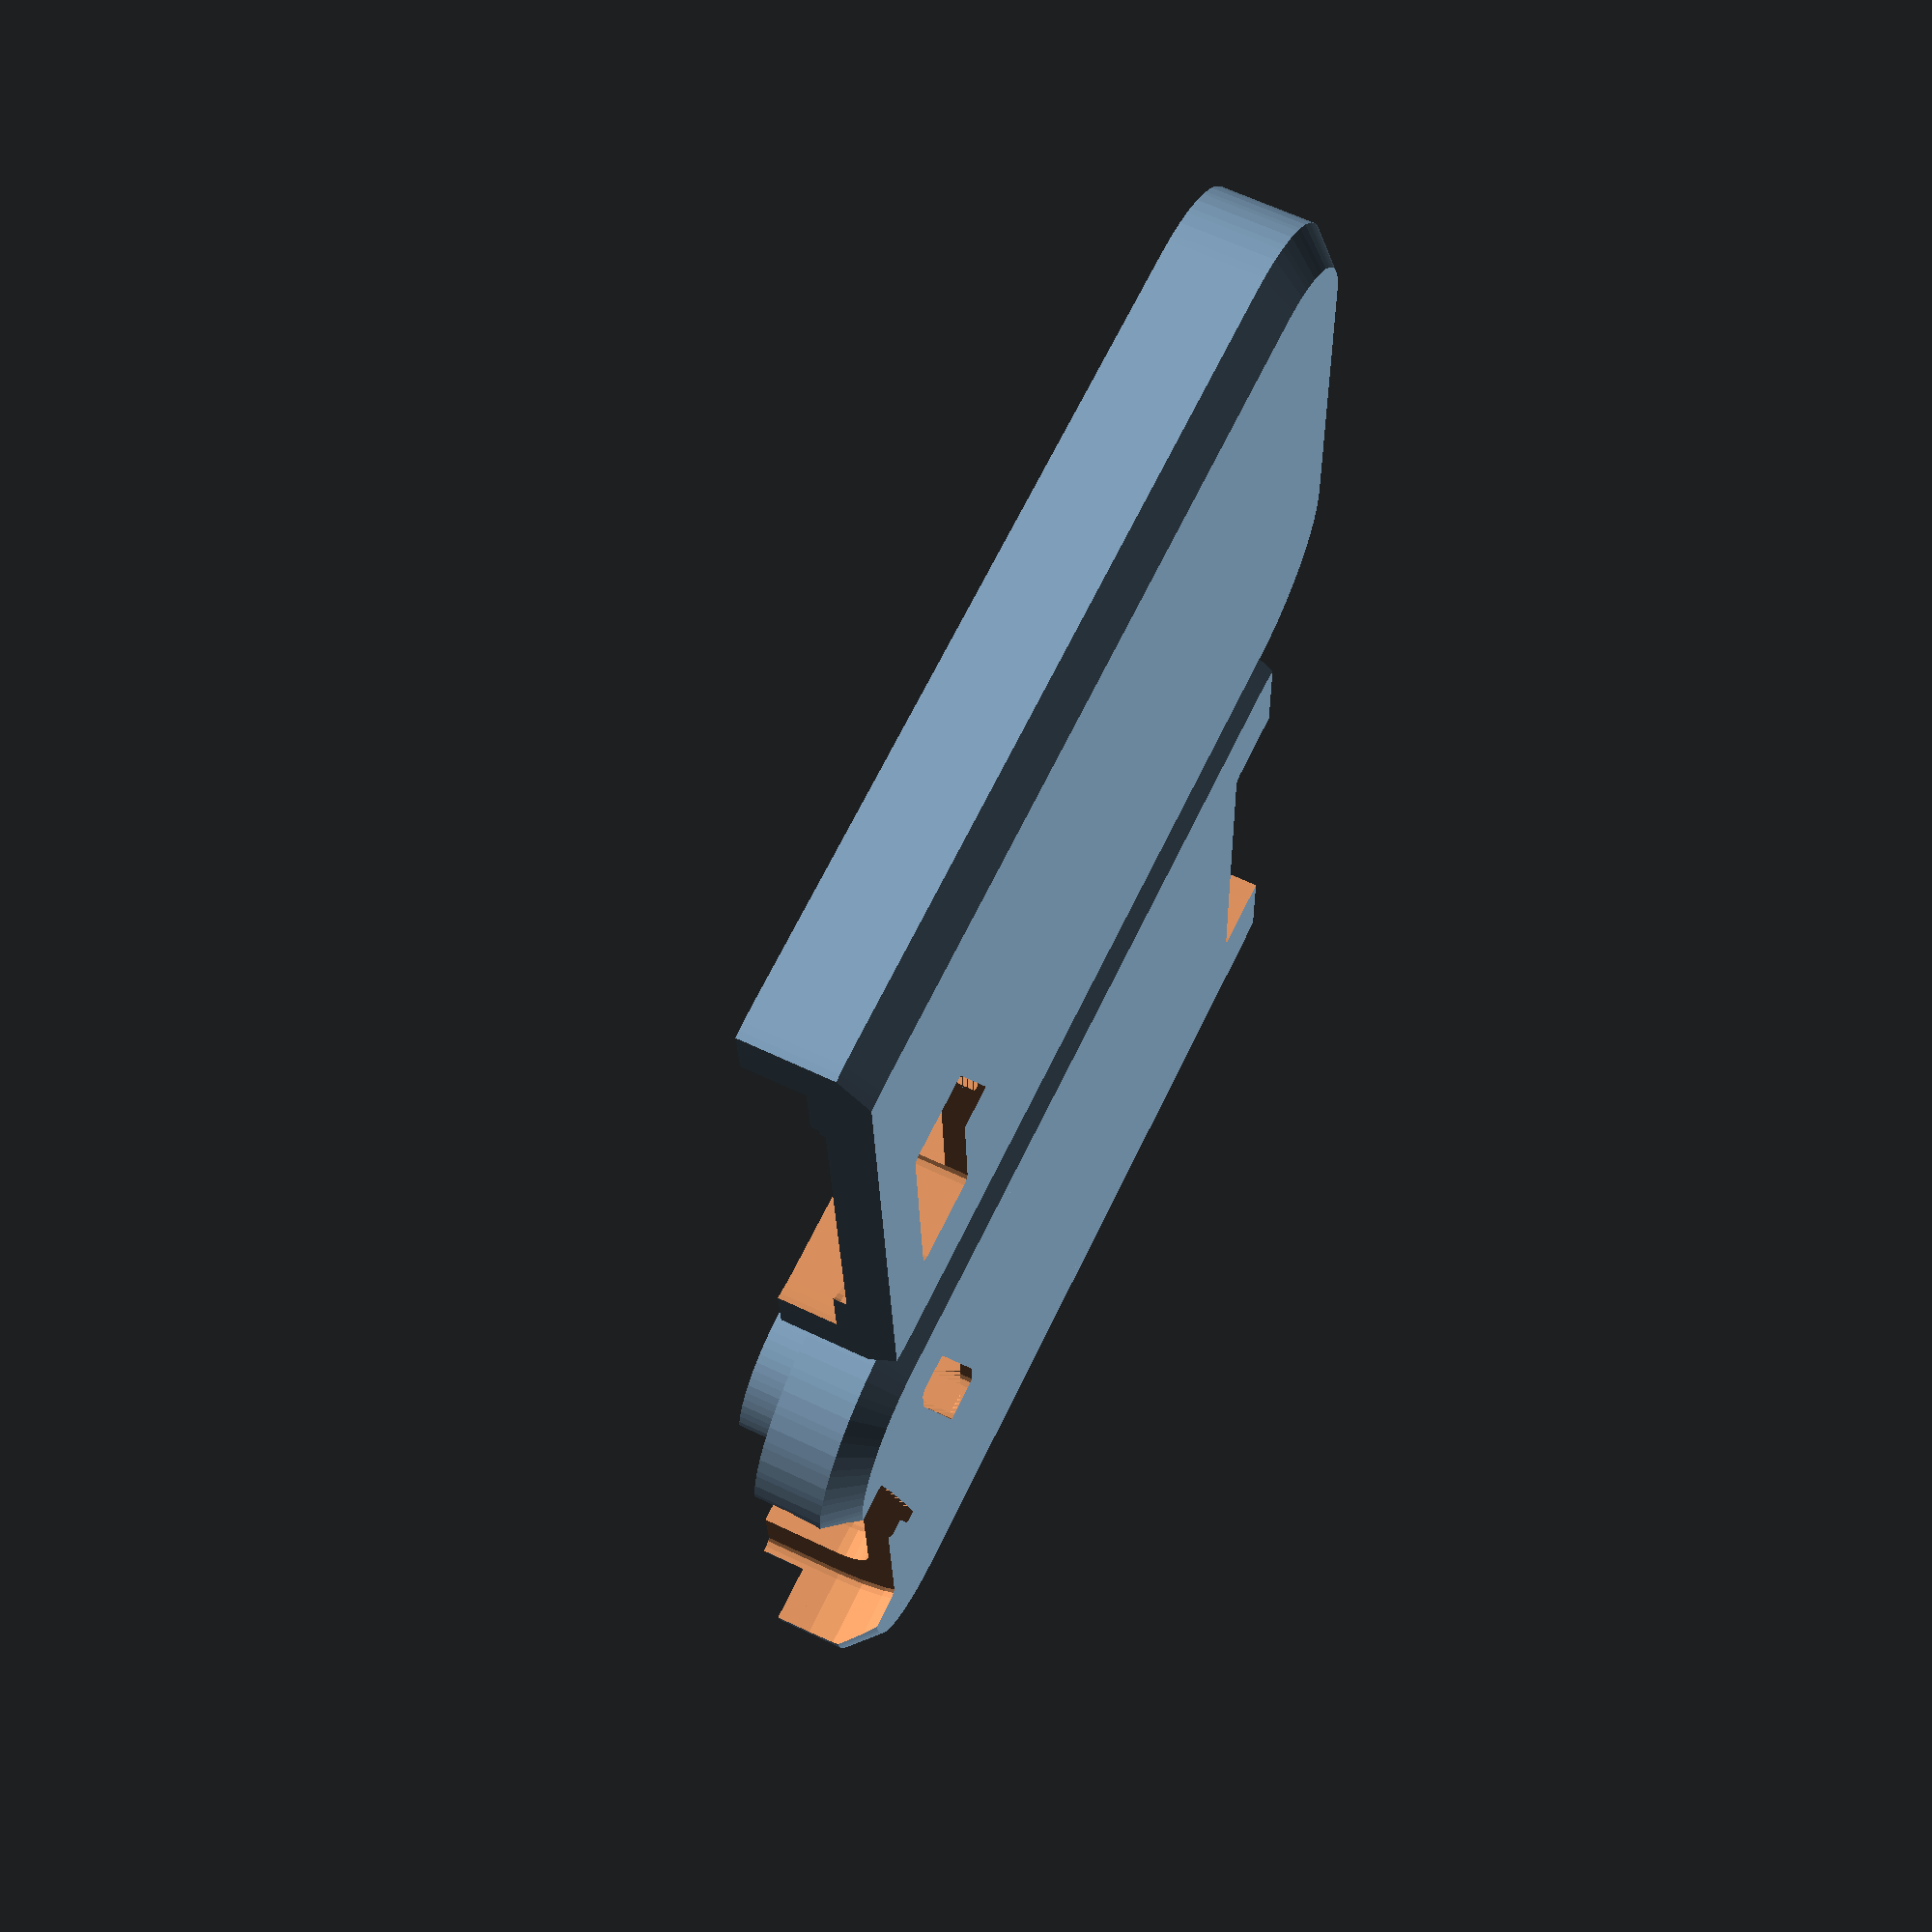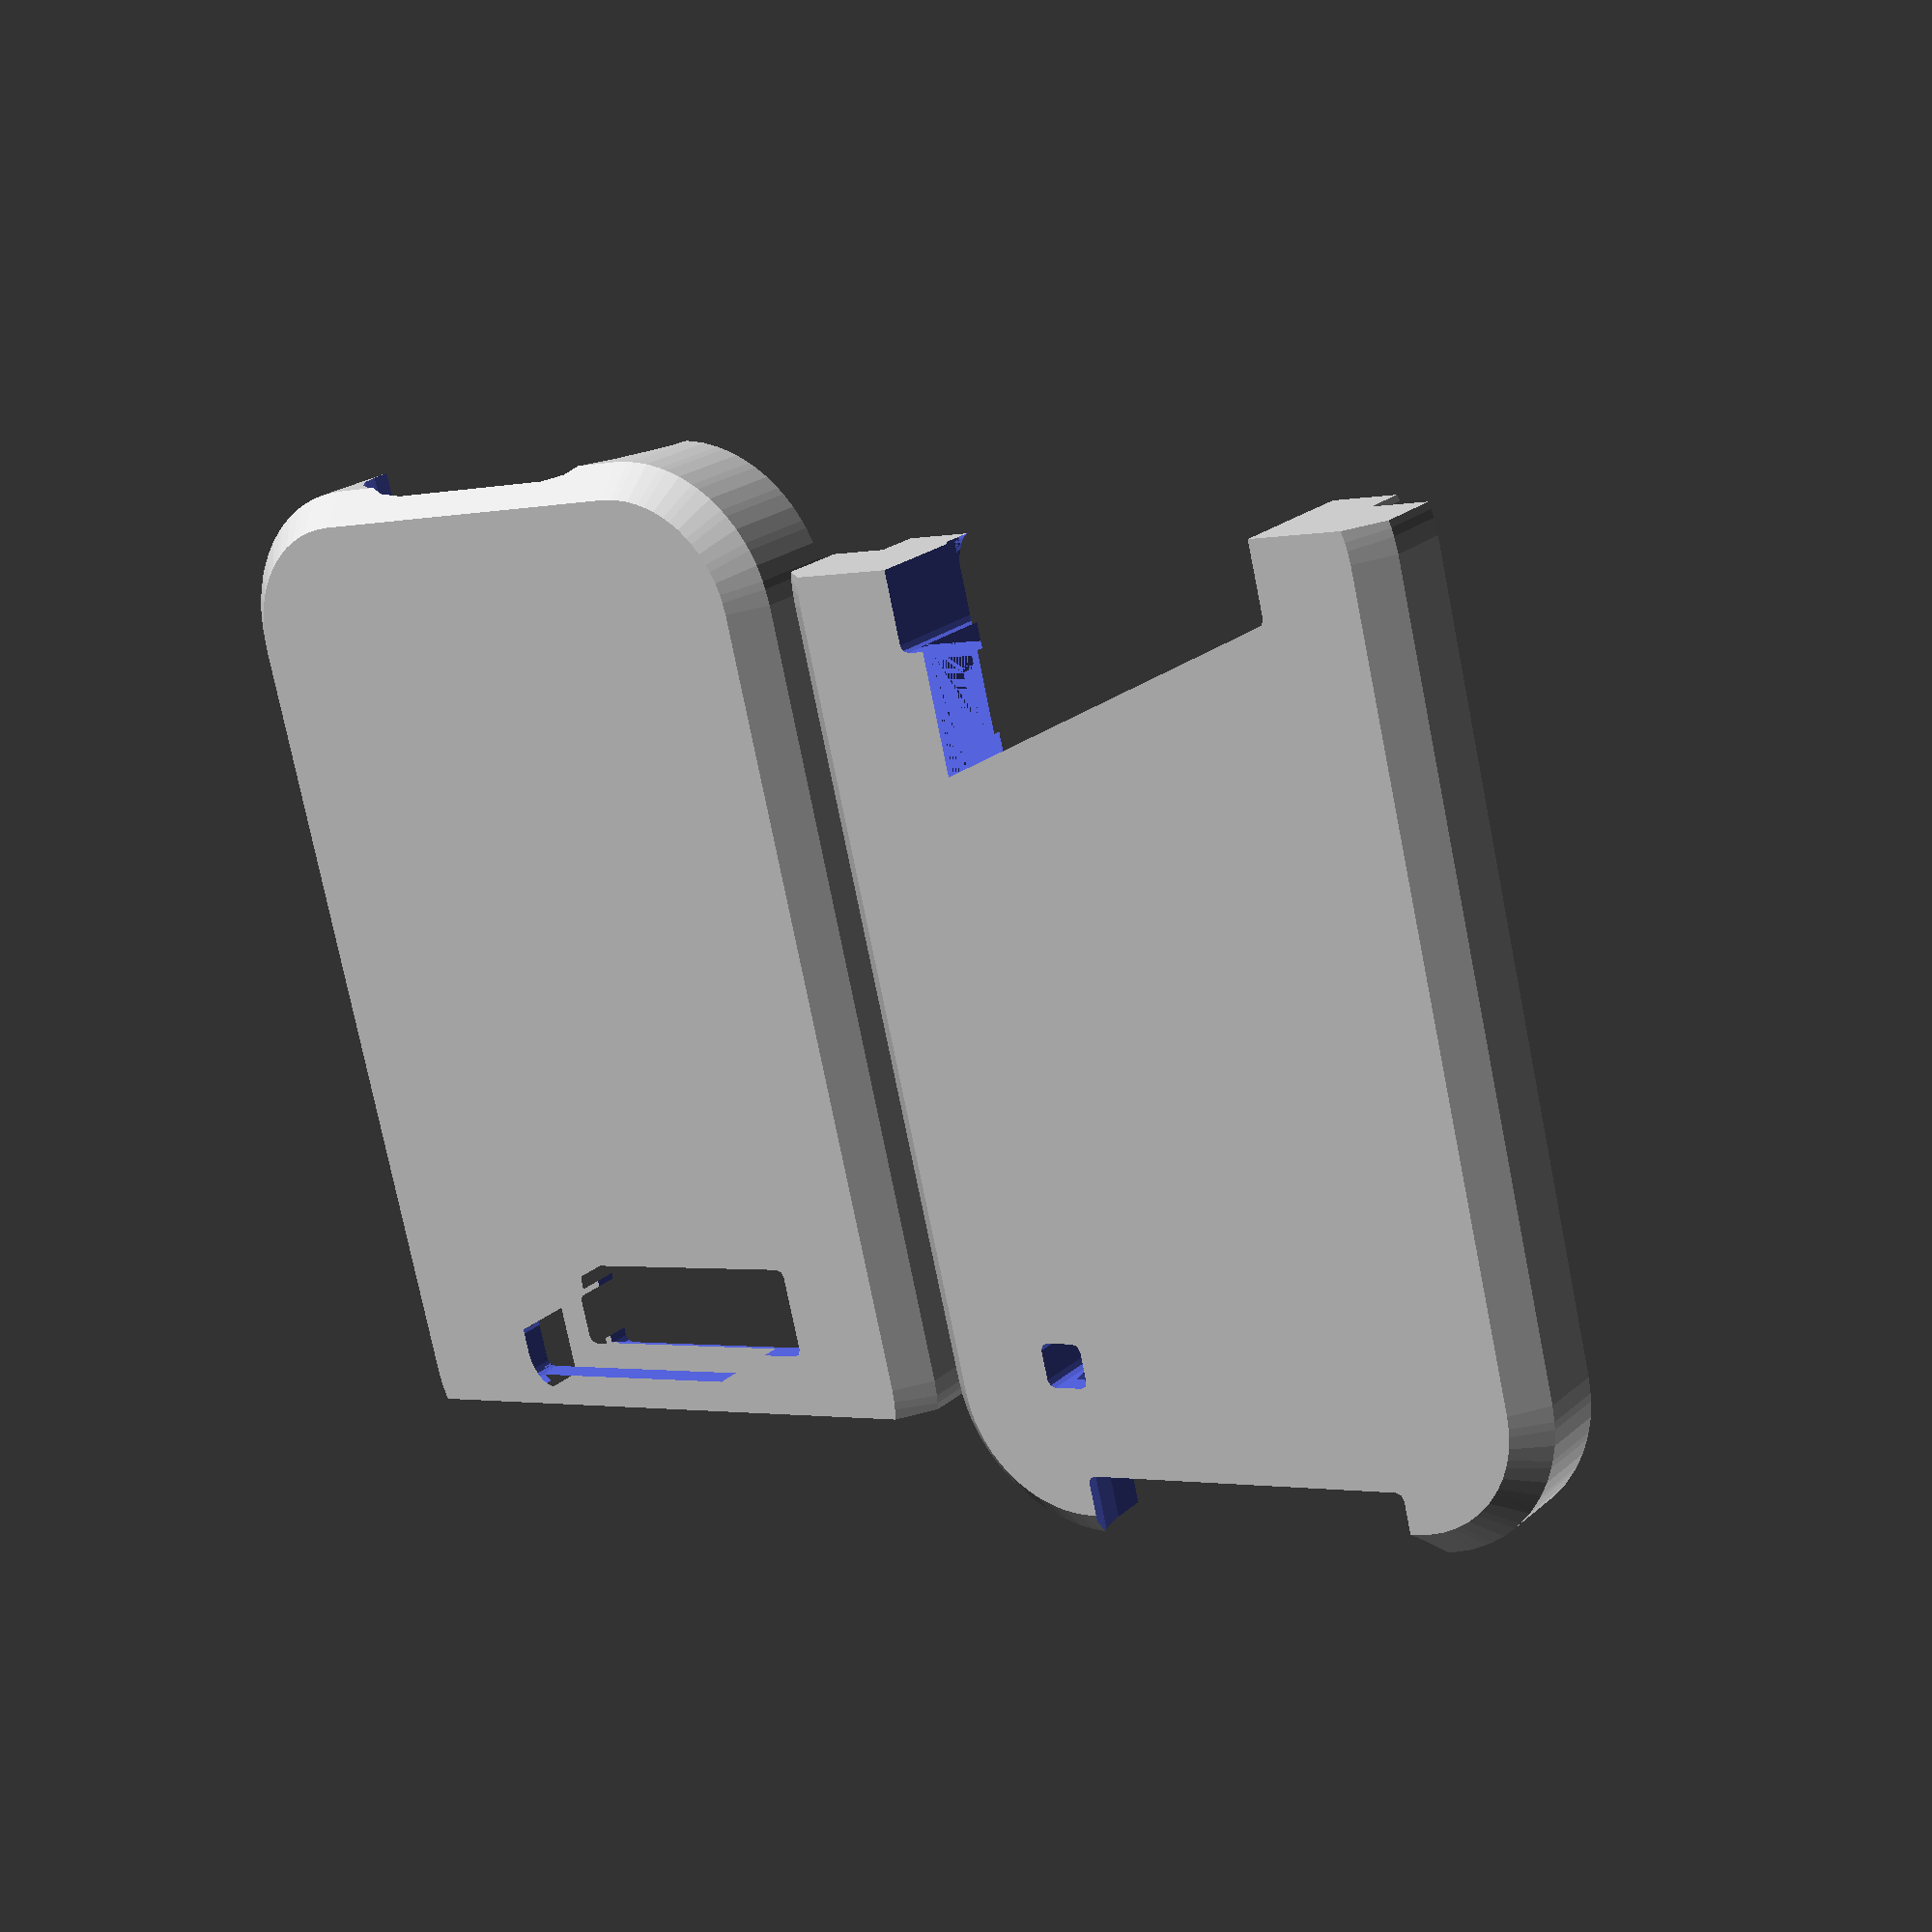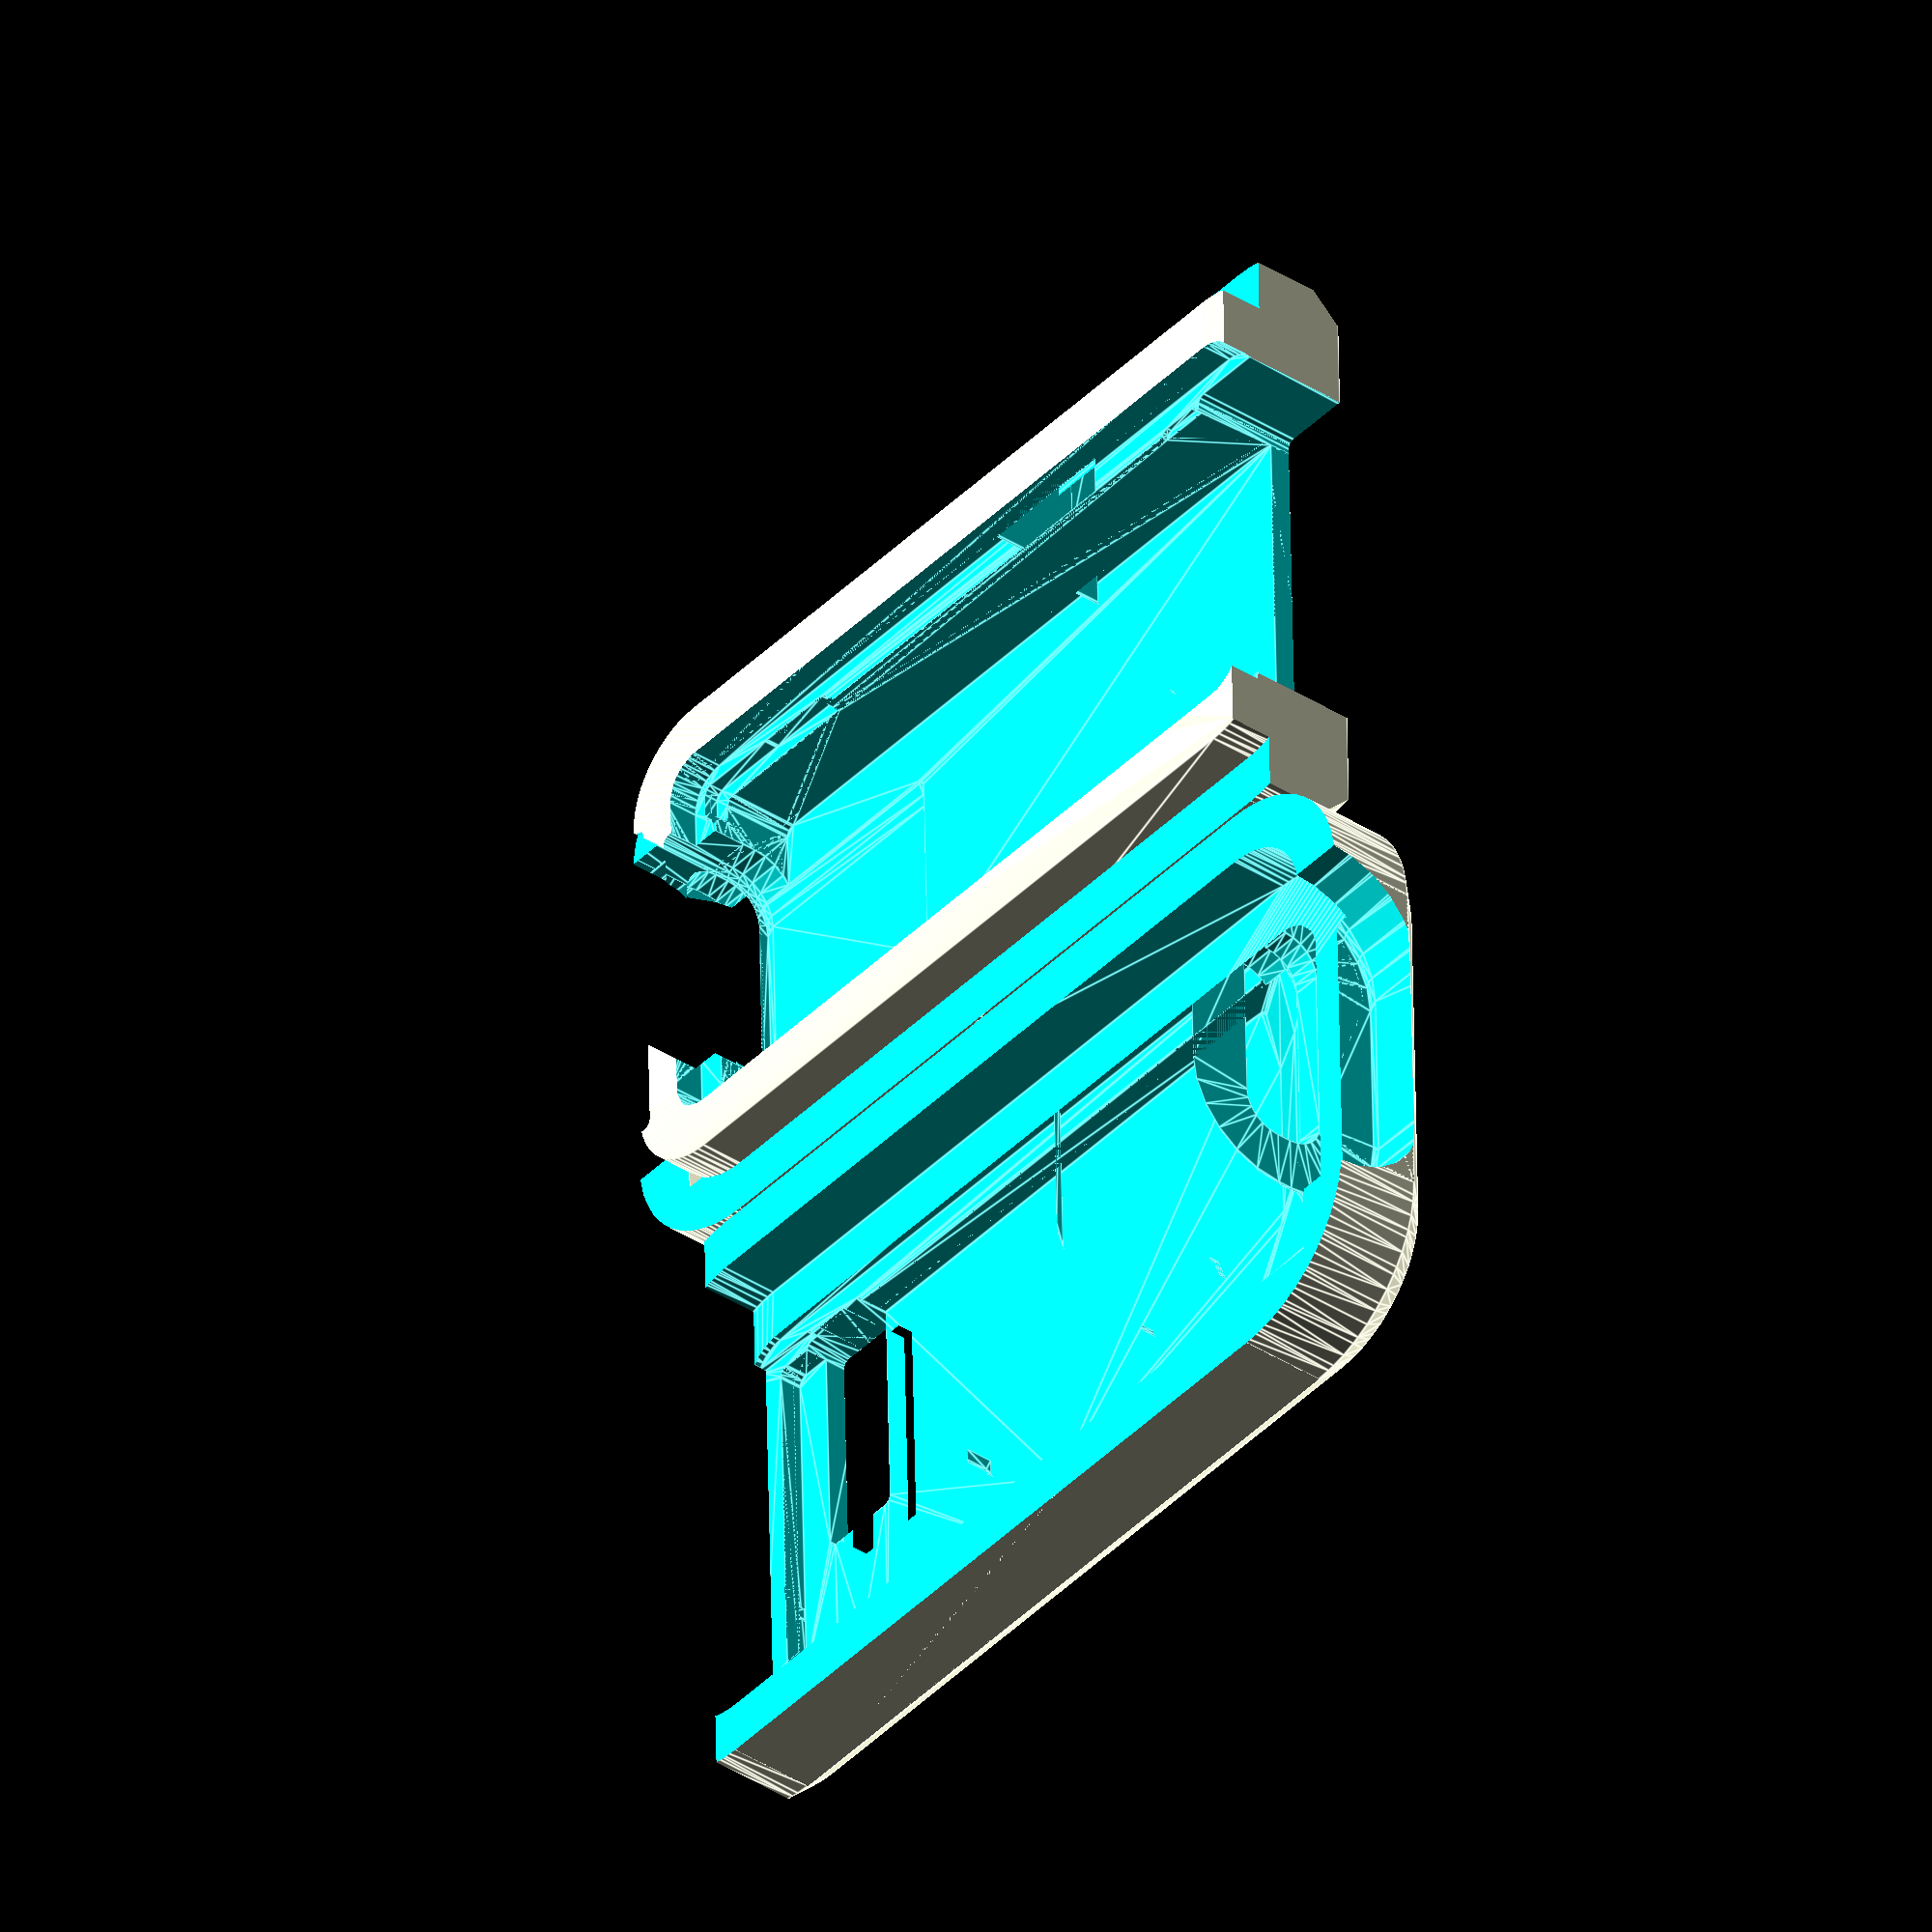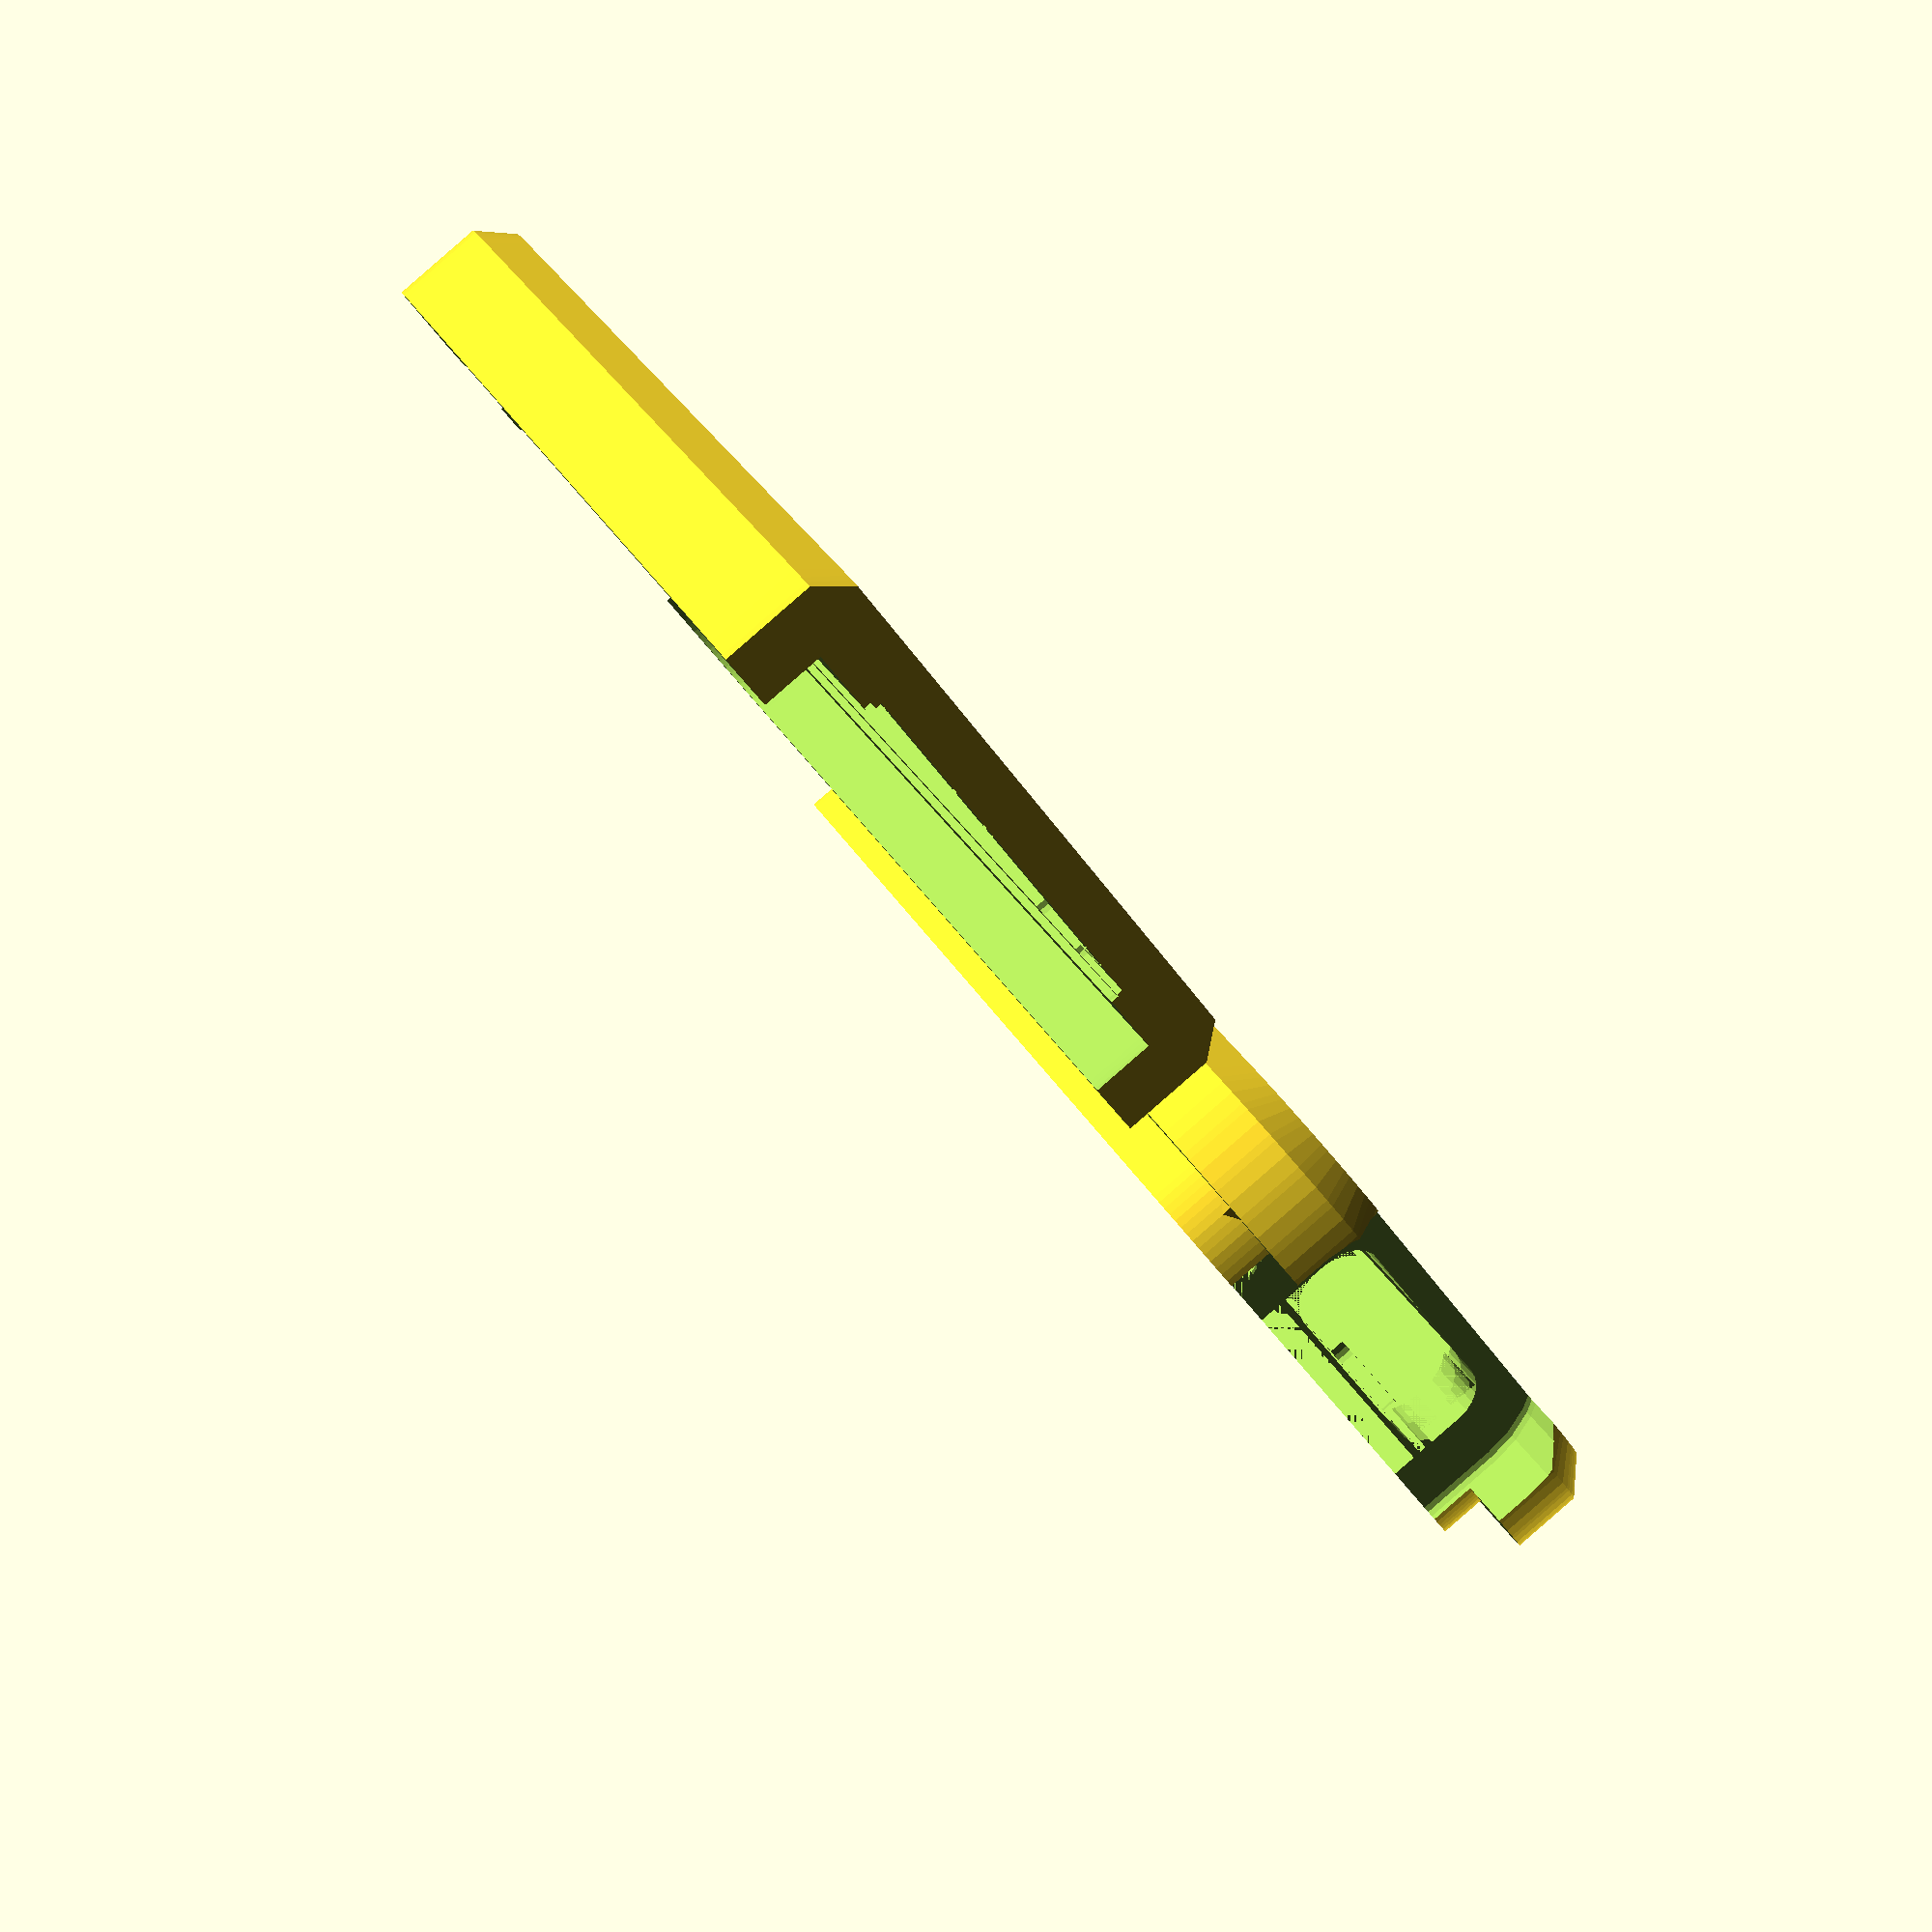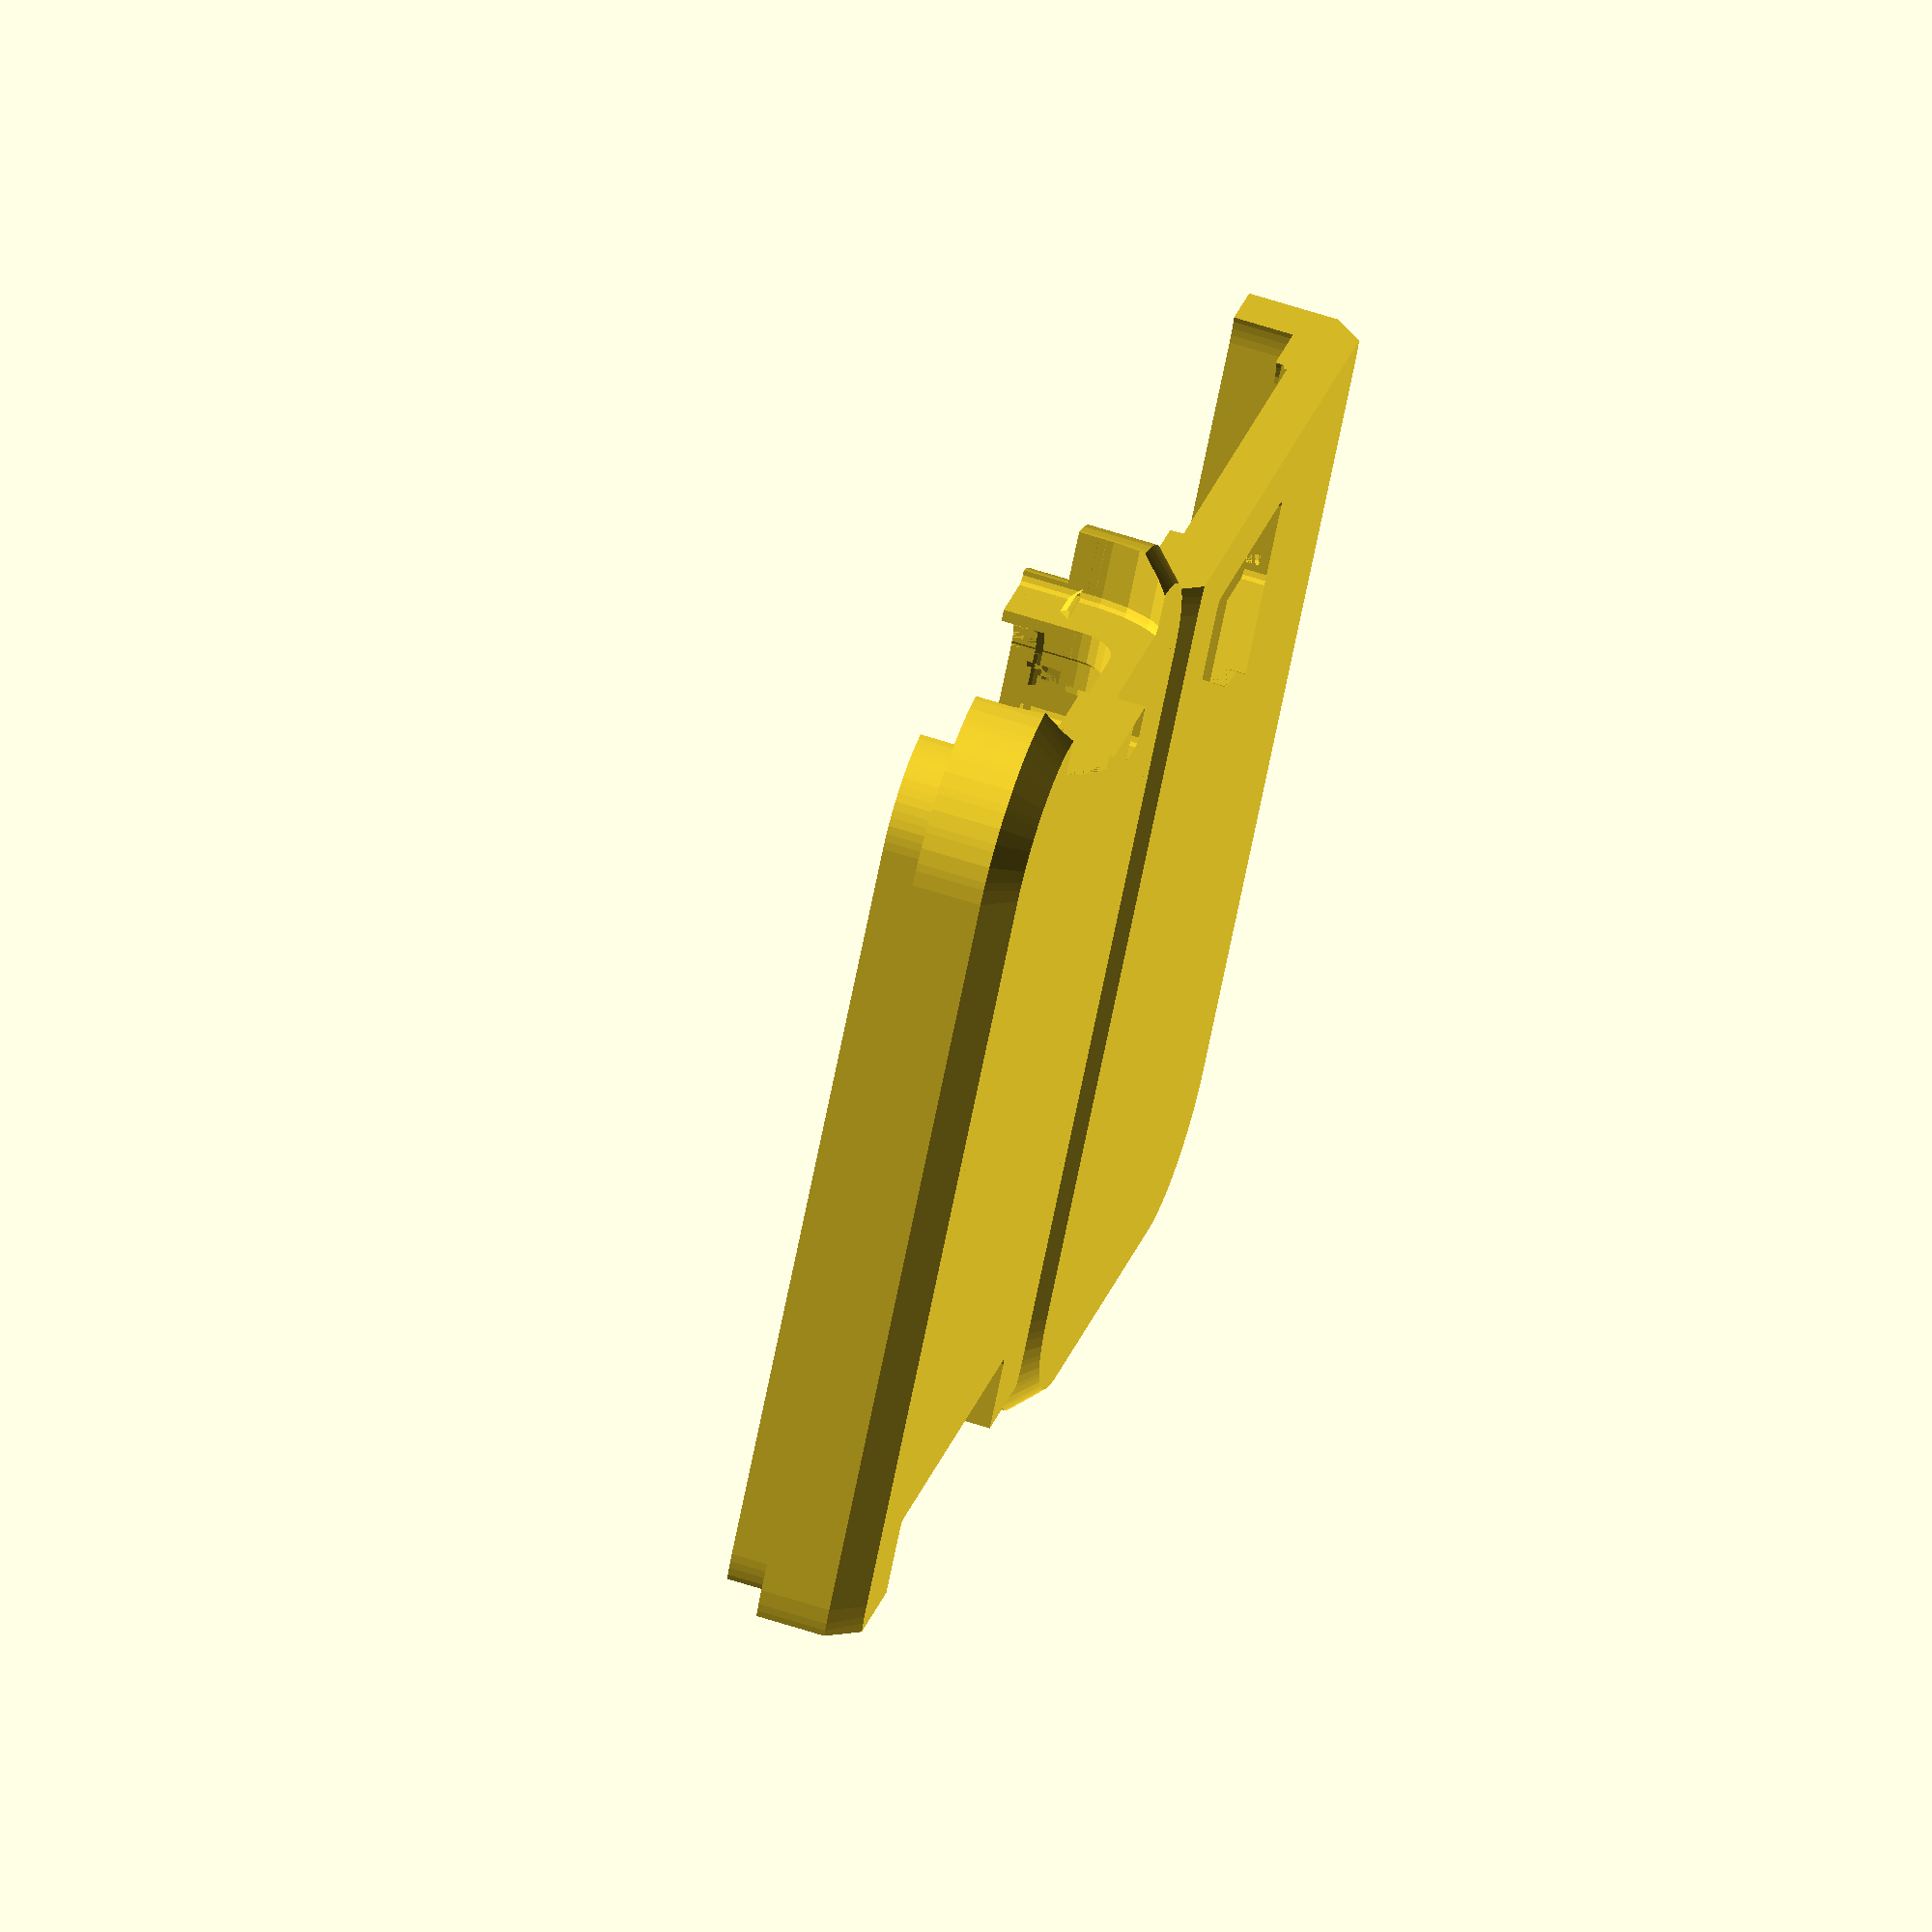
<openscad>
// Generated case design for KiCad/Shelly.kicad_pcb
// By https://github.com/revk/PCBCase
// Generated 2023-01-07 14:55:02
// title:	Shelly Tasmotizer
// date:	${DATE}
// rev:	4
// company:	Adrian Kennard Andrews & Arnold Ltd
// comment:	www.me.uk
//

// Globals
margin=0.500000;
overlap=2.000000;
lip=0.000000;
casebase=2.000000;
casetop=4.000000;
casewall=4.000000;
fit=0.000000;
edge=1.000000;
pcbthickness=0.800000;
nohull=false;
hullcap=1.000000;
hulledge=1.000000;
useredge=false;

module pcb(h=pcbthickness,r=0){linear_extrude(height=h)offset(r=r)polygon(points=[[0.000000,1.000000],[0.000000,27.000000],[0.034074,27.258819],[0.133974,27.500000],[0.292893,27.707107],[0.500000,27.866026],[0.741181,27.965926],[1.000000,28.000000],[13.000000,28.000000],[13.258819,27.965926],[13.500000,27.866026],[13.707107,27.707107],[13.866026,27.500000],[13.965926,27.258819],[14.000000,27.000000],[14.000000,1.000000],[13.965926,0.741181],[13.866026,0.500000],[13.707107,0.292893],[13.500000,0.133974],[13.258819,0.034074],[13.000000,0.000000],[1.000000,0.000000],[0.741181,0.034074],[0.500000,0.133974],[0.292893,0.292893],[0.133974,0.500000],[0.034074,0.741181]],paths=[[0,1,2,3,4,5,6,7,8,9,10,11,12,13,14,15,16,17,18,19,20,21,22,23,24,25,26,27]]);}

module outline(h=pcbthickness,r=0){linear_extrude(height=h)offset(r=r)polygon(points=[[0.000000,1.000000],[0.000000,27.000000],[0.034074,27.258819],[0.133974,27.500000],[0.292893,27.707107],[0.500000,27.866026],[0.741181,27.965926],[1.000000,28.000000],[13.000000,28.000000],[13.258819,27.965926],[13.500000,27.866026],[13.707107,27.707107],[13.866026,27.500000],[13.965926,27.258819],[14.000000,27.000000],[14.000000,1.000000],[13.965926,0.741181],[13.866026,0.500000],[13.707107,0.292893],[13.500000,0.133974],[13.258819,0.034074],[13.000000,0.000000],[1.000000,0.000000],[0.741181,0.034074],[0.500000,0.133974],[0.292893,0.292893],[0.133974,0.500000],[0.034074,0.741181]],paths=[[0,1,2,3,4,5,6,7,8,9,10,11,12,13,14,15,16,17,18,19,20,21,22,23,24,25,26,27]]);}
spacing=32.000000;
pcbwidth=14.000000;
pcblength=28.000000;
// Populated PCB
module board(pushed=false,hulled=false){
translate([1.100000,2.100000,0.800000])rotate([0,0,90.000000])m0(pushed,hulled); // LED_SMD:LED_0603_1608Metric_Pad1.05x0.95mm_HandSolder LED_0603_1608Metric
translate([13.050000,4.800000,0.800000])rotate([0,0,90.000000])m1(pushed,hulled); // RevK:R_0603 R_0603_1608Metric
translate([12.200000,26.900000,0.800000])rotate([0,0,-90.000000])m2(pushed,hulled); // Connector_PinHeader_2.54mm:PinHeader_1x05_P2.54mm_Vertical PinHeader_1x05_P2.54mm_Vertical
translate([10.700000,20.500000,0.800000])rotate([0,0,180.000000])m3(pushed,hulled); // RevK:QFN-20-1EP_4x4mm_P0.5mm_EP2.5x2.5mm QFN-20-1EP_4x4mm_P0.5mm_EP2.5x2.5mm
translate([7.000000,0.100000,0.800000])translate([0.000000,3.350000,0.000000])rotate([90.000000,0.000000,0.000000])m4(pushed,hulled); // RevK:USC16-TR CSP-USC16-TR
translate([1.100000,5.100000,0.800000])rotate([0,0,-90.000000])m1(pushed,hulled); // RevK:R_0603 R_0603_1608Metric
translate([13.050000,1.900000,0.800000])rotate([0,0,-90.000000])m1(pushed,hulled); // RevK:R_0603 R_0603_1608Metric
translate([11.400000,10.000000,0.800000])m1(pushed,hulled); // RevK:R_0603 R_0603_1608Metric
translate([11.400000,8.680000,0.800000])m1(pushed,hulled); // RevK:R_0603 R_0603_1608Metric
translate([11.250000,12.600000,0.800000])m5(pushed,hulled); // Package_TO_SOT_SMD:SOT-363_SC-70-6 SOT-363_SC-70-6
translate([11.250000,15.500000,0.800000])m5(pushed,hulled); // Package_TO_SOT_SMD:SOT-363_SC-70-6 SOT-363_SC-70-6
translate([6.790000,21.800000,0.800000])rotate([0,0,180.000000])m6(pushed,hulled); // RevK:C_0603 C_0603_1608Metric
translate([1.400000,23.200000,0.800000])rotate([0,0,90.000000])m7(pushed,hulled); // Package_TO_SOT_SMD:SOT-323_SC-70 SOT-323_SC-70
translate([6.350000,17.550000,0.800000])rotate([0,0,180.000000])m1(pushed,hulled); // RevK:R_0603 R_0603_1608Metric
translate([1.700000,17.700000,0.800000])rotate([0,0,-90.000000])m1(pushed,hulled); // RevK:R_0603 R_0603_1608Metric
translate([2.100000,20.600000,0.800000])m6(pushed,hulled); // RevK:C_0603 C_0603_1608Metric
translate([4.000000,23.200000,0.800000])rotate([0,0,90.000000])m7(pushed,hulled); // Package_TO_SOT_SMD:SOT-323_SC-70 SOT-323_SC-70
translate([2.780000,14.250000,0.800000])rotate([-0.000000,0.000000,90.000000])m8(pushed,hulled); // RevK:RegulatorBlockFB SOT-23-6
translate([2.780000,14.250000,0.800000])translate([-2.100000,-0.250000,0.000000])rotate([-0.000000,0.000000,90.000000])m6(pushed,hulled); // RevK:C_0603 C_0603_1608Metric
translate([2.780000,14.250000,0.800000])translate([-0.800000,-3.550000,0.000000])rotate([-0.000000,0.000000,90.000000])m9(pushed,hulled); // RevK:RegulatorBlockFB C_0805_2012Metric
translate([2.780000,14.250000,0.800000])translate([5.400000,-3.550000,0.000000])rotate([-0.000000,0.000000,90.000000])m9(pushed,hulled); // RevK:RegulatorBlockFB C_0805_2012Metric
translate([2.780000,14.250000,0.800000])translate([3.900000,0.000000,0.000000])rotate([-0.000000,0.000000,90.000000])m10(pushed,hulled); // RevK:RegulatorBlockFB TYA4020
translate([2.780000,14.250000,0.800000])translate([2.275000,-3.200000,0.000000])m11(pushed,hulled); // RevK:RegulatorBlockFB D_1206_3216Metric
translate([12.600000,24.400000,0.000000])rotate([0,0,90.000000])rotate([180,0,0])m12(pushed,hulled); // Connector_PinHeader_1.27mm:PinHeader_1x06_P1.27mm_Vertical PinHeader_1x06_P1.27mm_Vertical
}

module b(cx,cy,z,w,l,h){translate([cx-w/2,cy-l/2,z])cube([w,l,h]);}
module m0(pushed=false,hulled=false)
{ // LED_SMD:LED_0603_1608Metric_Pad1.05x0.95mm_HandSolder LED_0603_1608Metric
b(0,0,0,1.6,0.8,0.25);
b(0,0,0,1.2,0.8,0.55);
b(0,0,0,0.8,0.8,0.95);
if(!hulled&&pushed)b(0,0,0,1,1,20);
}

module m1(pushed=false,hulled=false)
{ // RevK:R_0603 R_0603_1608Metric
b(0,0,0,2.8,0.95,0.5); // Pad size
}

module m2(pushed=false,hulled=false)
{ // Connector_PinHeader_2.54mm:PinHeader_1x05_P2.54mm_Vertical PinHeader_1x05_P2.54mm_Vertical
translate([-1.27,-11.43,-1]) // Cropped pins
cube([2.54,12.7,100]);

}

module m3(pushed=false,hulled=false)
{ // RevK:QFN-20-1EP_4x4mm_P0.5mm_EP2.5x2.5mm QFN-20-1EP_4x4mm_P0.5mm_EP2.5x2.5mm
cube([4,4,1],center=true);
}

module m4(pushed=false,hulled=false)
{ // RevK:USC16-TR CSP-USC16-TR
rotate([-90,0,0])translate([-4.47,-3.84,0])
{
	translate([1.63,0,1.63])
	rotate([-90,0,0])
	hull()
	{
		cylinder(d=3.26,h=7.75,$fn=24);
		translate([5.68,0,0])
		cylinder(d=3.26,h=7.75,$fn=24);
	}
	translate([0,6.65,0])cube([8.94,1.1,1.63]);
	translate([0,2.2,0])cube([8.94,1.6,1.63]);
	if(!hulled)
	{
		// Plug
		translate([1.63,-20,1.63])
		rotate([-90,0,0])
		hull()
		{
			cylinder(d=2.5,h=21,$fn=24);
			translate([5.68,0,0])
			cylinder(d=2.5,h=21,$fn=24);
		}
		translate([1.63,-22.5,1.63])
		rotate([-90,0,0])
		hull()
		{
			cylinder(d=7,h=21,$fn=24);
			translate([5.68,0,0])
			cylinder(d=7,h=21,$fn=24);
		}
	}
}

}

module m5(pushed=false,hulled=false)
{ // Package_TO_SOT_SMD:SOT-363_SC-70-6 SOT-363_SC-70-6
b(0,0,0,1.15,2.0,1.1);
b(0,0,0,2.1,2.0,0.6);
}

module m6(pushed=false,hulled=false)
{ // RevK:C_0603 C_0603_1608Metric
b(0,0,0,1.6,0.95,0.2); // Pad size
b(0,0,0,1.6,0.8,1); // Chip
}

module m7(pushed=false,hulled=false)
{ // Package_TO_SOT_SMD:SOT-323_SC-70 SOT-323_SC-70
b(0,0,0,1.26,2.2,1.2);
b(0,0,0,2.2,2.2,0.6);
}

module m8(pushed=false,hulled=false)
{ // RevK:RegulatorBlockFB SOT-23-6
b(0,0,0,3.05,3.05,0.5);
b(0,0,0,1.45,3.05,1.1);
}

module m9(pushed=false,hulled=false)
{ // RevK:RegulatorBlockFB C_0805_2012Metric
b(0,0,0,2,1.45,0.2); // Pad size
b(0,0,0,2,1.2,1); // Chip
}

module m10(pushed=false,hulled=false)
{ // RevK:RegulatorBlockFB TYA4020
b(0,0,0,4,4,2.1);
}

module m11(pushed=false,hulled=false)
{ // RevK:RegulatorBlockFB D_1206_3216Metric
b(0,0,0,4.4,1.75,1.2); // Pad size
}

module m12(pushed=false,hulled=false)
{ // Connector_PinHeader_1.27mm:PinHeader_1x06_P1.27mm_Vertical PinHeader_1x06_P1.27mm_Vertical
translate([-0.635,-6.985,-1]) // Cropped pins
cube([1.27,7.62,hulled?12.7:100]);
if(!pushed)translate([-1.27,-6.985,0]) 
cube([2.54,7.62,2.54]);
}

height=casebase+pcbthickness+casetop;
$fn=48;

module boardh(pushed=false)
{ // Board with hulled parts
	union()
	{
		if(!nohull)intersection()
		{
			translate([0,0,hullcap-casebase])outline(casebase+pcbthickness+casetop-hullcap*2,-hulledge);
			hull()board(pushed,true);
		}
		board(pushed,false);
		pcb();
	}
}

module boardf()
{ // This is the board, but stretched up to make a push out in from the front
	render()
	{
		intersection()
		{
			translate([-casewall-1,-casewall-1,-casebase-1]) cube([pcbwidth+casewall*2+2,pcblength+casewall*2+2,height+2]);
			union()
			{
				minkowski()
				{
					boardh(true);
					cylinder(h=height+100,d=margin,$fn=8);
				}
				board(false,false);
			}
		}
	}
}

module boardb()
{ // This is the board, but stretched down to make a push out in from the back
	render()
	{
		intersection()
		{
			translate([-casewall-1,-casewall-1,-casebase-1]) cube([pcbwidth+casewall*2+2,pcblength+casewall*2+2,height+2]);
			union()
			{
				minkowski()
				{
					boardh(true);
					translate([0,0,-height-100])
					cylinder(h=height+100,d=margin,$fn=8);
				}
				board(false,false);
			}
		}
	}
}

module boardm()
{
	render()
	{
 		minkowski()
 		{
			translate([0,0,-margin/2])cylinder(d=margin,h=margin,$fn=8);
 			boardh(false);
		}
		//intersection()
    		//{
        		//translate([0,0,-(casebase-hullcap)])pcb(pcbthickness+(casebase-hullcap)+(casetop-hullcap));
        		//translate([0,0,-(casebase-hullcap)])outline(pcbthickness+(casebase-hullcap)+(casetop-hullcap));
			boardh(false);
    		//}
 	}
}

module pcbh(h=pcbthickness,r=0)
{ // PCB shape for case
	if(useredge)outline(h,r);
	else hull()outline(h,r);
}

module pyramid()
{ // A pyramid
 polyhedron(points=[[0,0,0],[-height,-height,height],[-height,height,height],[height,height,height],[height,-height,height]],faces=[[0,1,2],[0,2,3],[0,3,4],[0,4,1],[4,3,2,1]]);
}

module wall(d=0)
{ // The case wall
    	translate([0,0,-casebase-d])pcbh(height+d*2,margin/2+d);
}

module cutf()
{ // This cut up from base in the wall
	intersection()
	{
		boardf();
		difference()
		{
			translate([-casewall+0.01,-casewall+0.01,-casebase+0.01])cube([pcbwidth+casewall*2-0.02,pcblength+casewall*2-0.02,casebase+overlap+lip]);
			wall();
			boardb();
		}
	}
}

module cutb()
{ // The cut down from top in the wall
	intersection()
	{
		boardb();
		difference()
		{
			translate([-casewall+0.01,-casewall+0.01,0.01])cube([pcbwidth+casewall*2-0.02,pcblength+casewall*2-0.02,casetop+pcbthickness]);
			wall();
			boardf();
		}
	}
}

module cutpf()
{ // the push up but pyramid
	render()
	intersection()
	{
		minkowski()
		{
			pyramid();
			cutf();
		}
		difference()
		{
			translate([-casewall-0.01,-casewall-0.01,-casebase-0.01])cube([pcbwidth+casewall*2+0.02,pcblength+casewall*2+0.02,casebase+overlap+lip+0.02]);
			wall();
			boardh(true);
		}
		translate([-casewall,-casewall,-casebase])case();
	}
}

module cutpb()
{ // the push down but pyramid
	render()
	intersection()
	{
		minkowski()
		{
			scale([1,1,-1])pyramid();
			cutb();
		}
		difference()
		{
			translate([-casewall-0.01,-casewall-0.01,-0.01])cube([pcbwidth+casewall*2+0.02,pcblength+casewall*2+0.02,casetop+pcbthickness+0.02]);
			wall();
			boardh(true);
		}
		translate([-casewall,-casewall,-casebase])case();
	}
}

module case()
{ // The basic case
	hull()
	{
		translate([casewall,casewall,0])pcbh(height,casewall-edge);
		translate([casewall,casewall,edge])pcbh(height-edge*2,casewall);
	}
}

module cut(d=0)
{ // The cut point in the wall
	translate([casewall,casewall,casebase+lip])pcbh(casetop+pcbthickness-lip+1,casewall/2+d/2+margin/4);
}

module base()
{ // The base
	difference()
	{
		case();
		difference()
		{
			union()
			{
				translate([-1,-1,casebase+overlap+lip])cube([pcbwidth+casewall*2+2,pcblength+casewall*2+2,casetop+1]);
				cut(fit);
			}
		}
		translate([casewall,casewall,casebase])boardf();
		translate([casewall,casewall,casebase])boardm();
		translate([casewall,casewall,casebase])cutpf();
	}
	translate([casewall,casewall,casebase])cutpb();
}

module top()
{
	translate([0,pcblength+casewall*2,height])rotate([180,0,0])
	{
		difference()
		{
			case();
			difference()
			{
				translate([-1,-1,-1])cube([pcbwidth+casewall*2+2,pcblength+casewall*2+2,casebase+overlap+lip-margin+1]);
				cut(-fit);
			}
			translate([casewall,casewall,casebase])boardb();
			translate([casewall,casewall,casebase])boardm();
			translate([casewall,casewall,casebase])cutpb();
		}
		translate([casewall,casewall,casebase])cutpf();
	}
}

module test()
{
	translate([0*spacing,0,0])base();
	translate([1*spacing,0,0])top();
	translate([2*spacing,0,0])pcb();
	translate([3*spacing,0,0])outline();
	translate([4*spacing,0,0])wall();
	translate([5*spacing,0,0])board();
	translate([6*spacing,0,0])board(false,true);
	translate([7*spacing,0,0])board(true);
	translate([8*spacing,0,0])boardh();
	translate([9*spacing,0,0])boardf();
	translate([10*spacing,0,0])boardb();
	translate([11*spacing,0,0])cutpf();
	translate([12*spacing,0,0])cutpb();
	translate([13*spacing,0,0])cutf();
	translate([14*spacing,0,0])cutb();
	translate([15*spacing,0,0])case();
}

module parts()
{
	base();
	translate([spacing,0,0])top();
}
intersection(){base();cube([25,28+4,10]);}
translate([23,0,0])intersection(){top();translate([0,4,0])cube([25,28+4,10]);}

</openscad>
<views>
elev=116.8 azim=272.8 roll=64.2 proj=p view=solid
elev=338.3 azim=193.8 roll=214.4 proj=p view=wireframe
elev=38.4 azim=268.4 roll=50.8 proj=o view=edges
elev=90.1 azim=217.5 roll=131.0 proj=p view=wireframe
elev=117.5 azim=143.4 roll=71.7 proj=o view=wireframe
</views>
